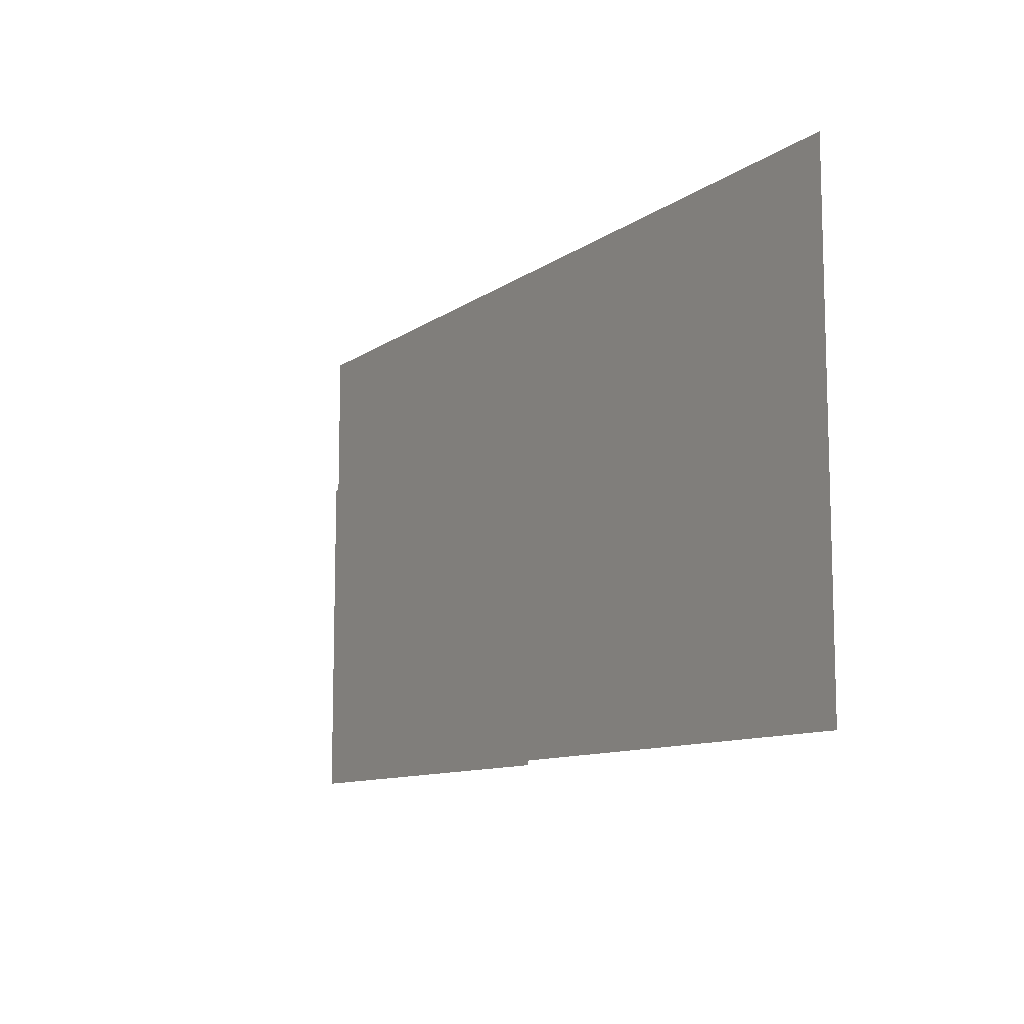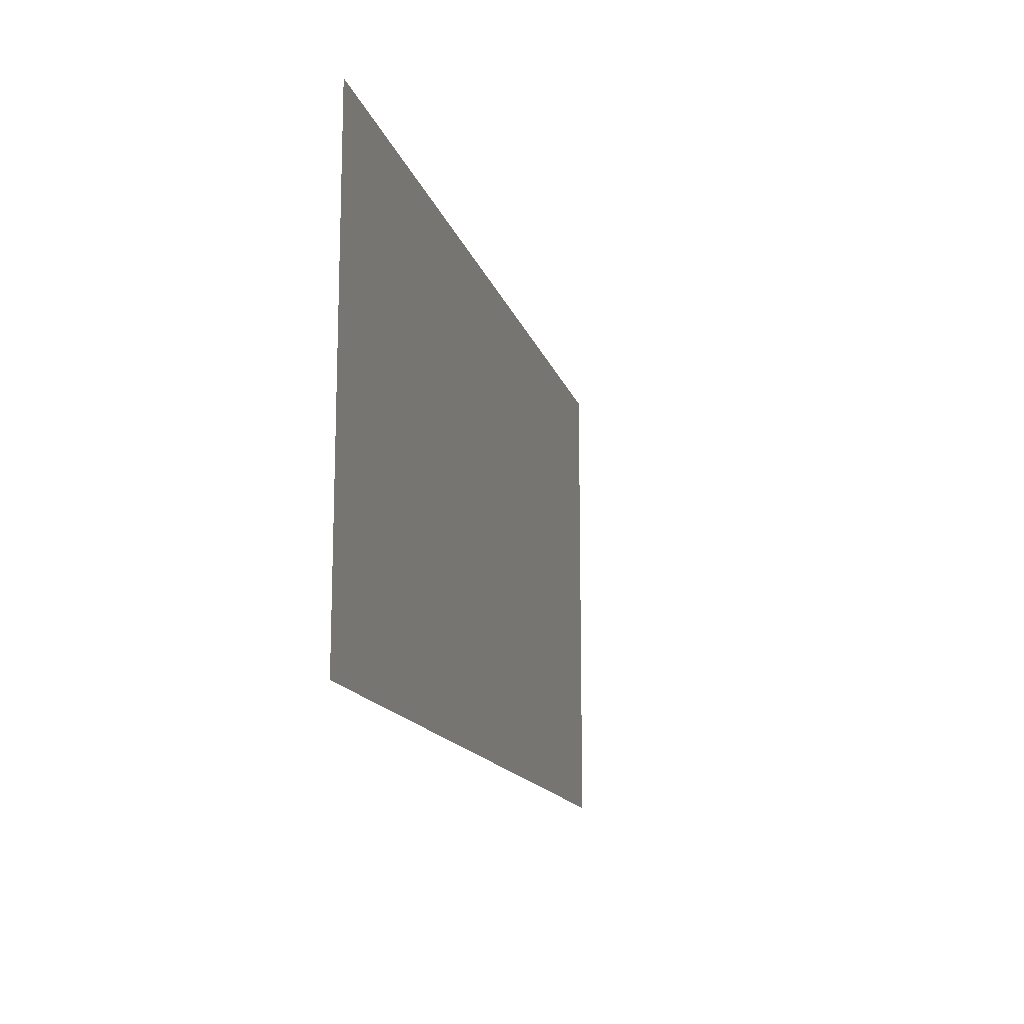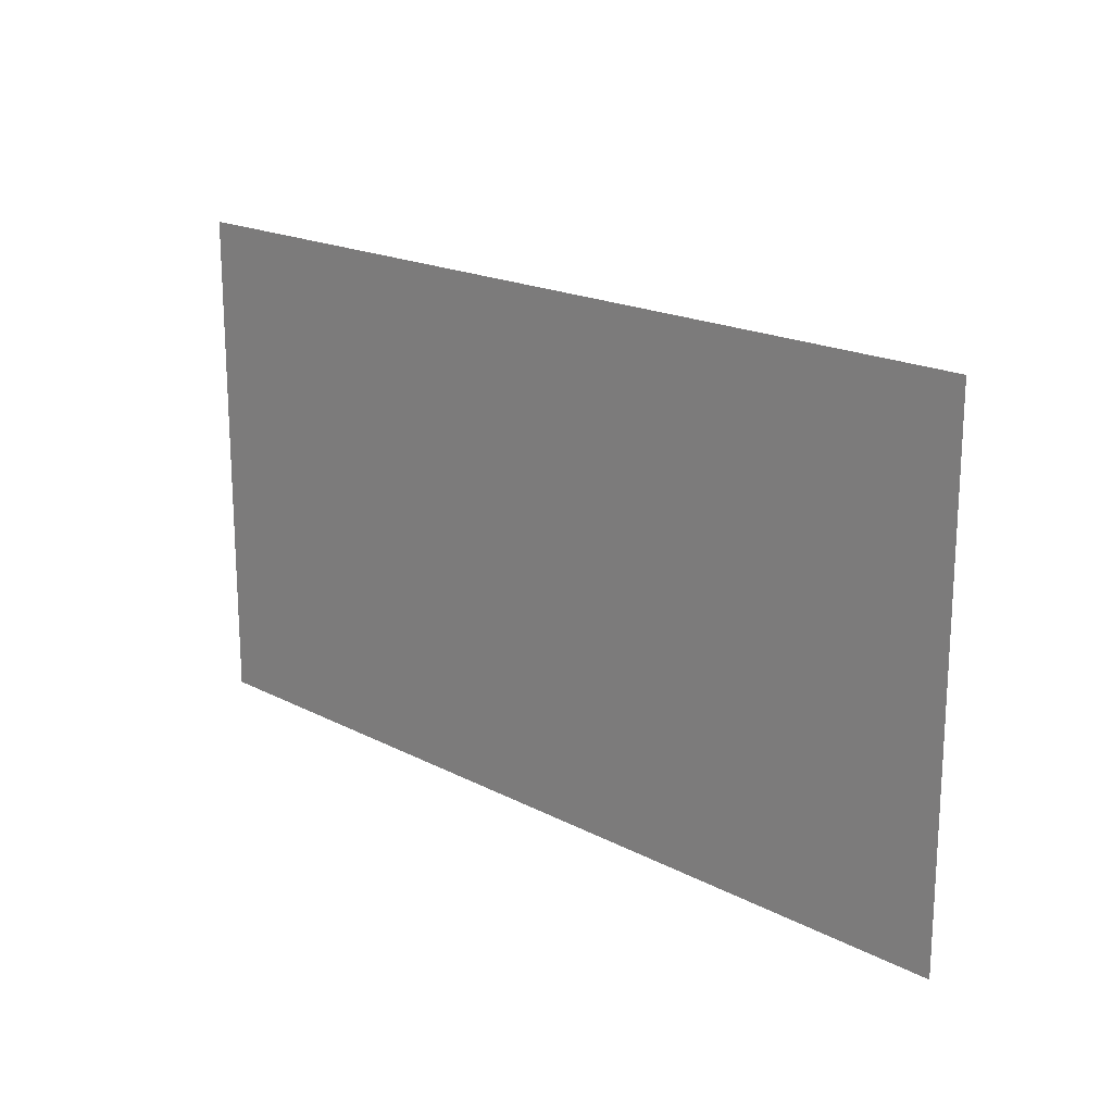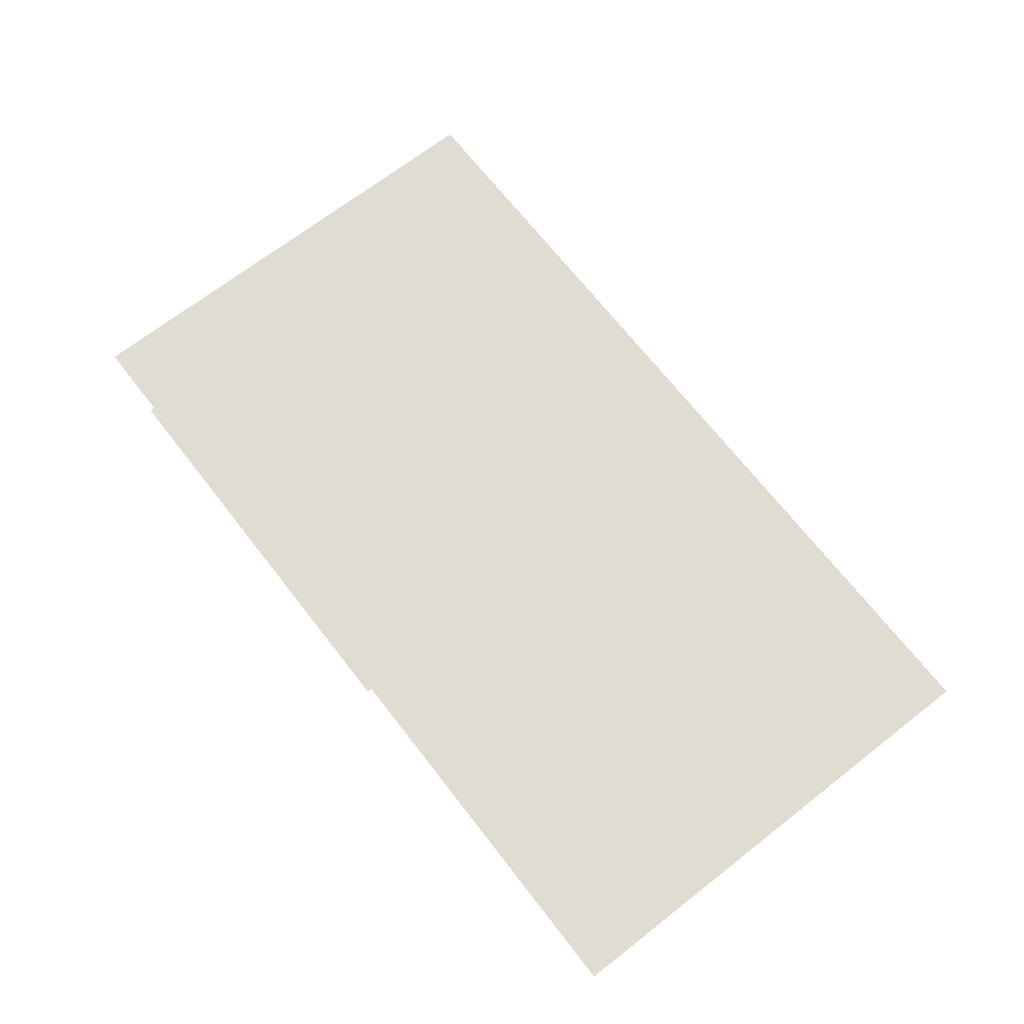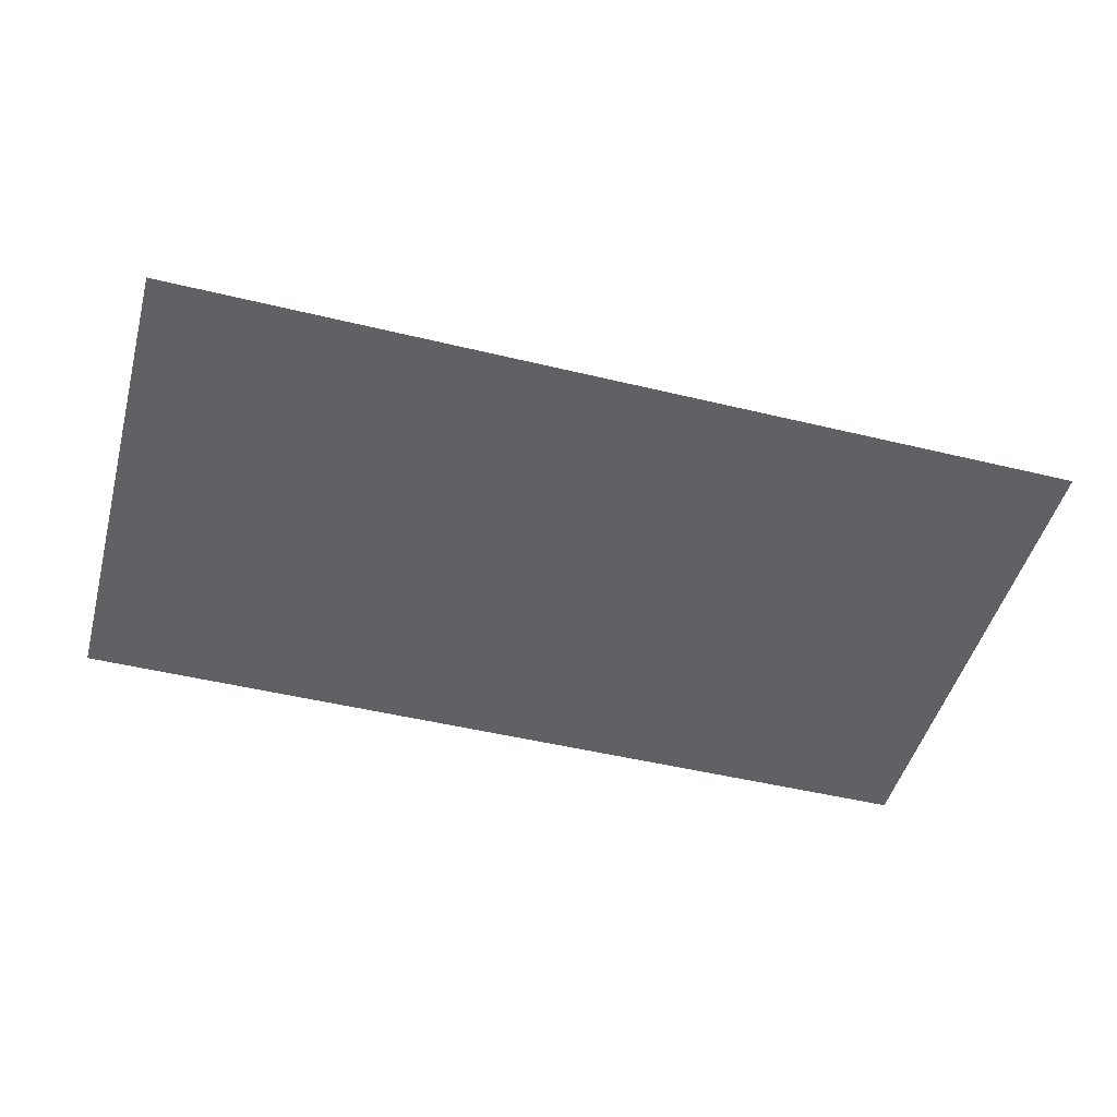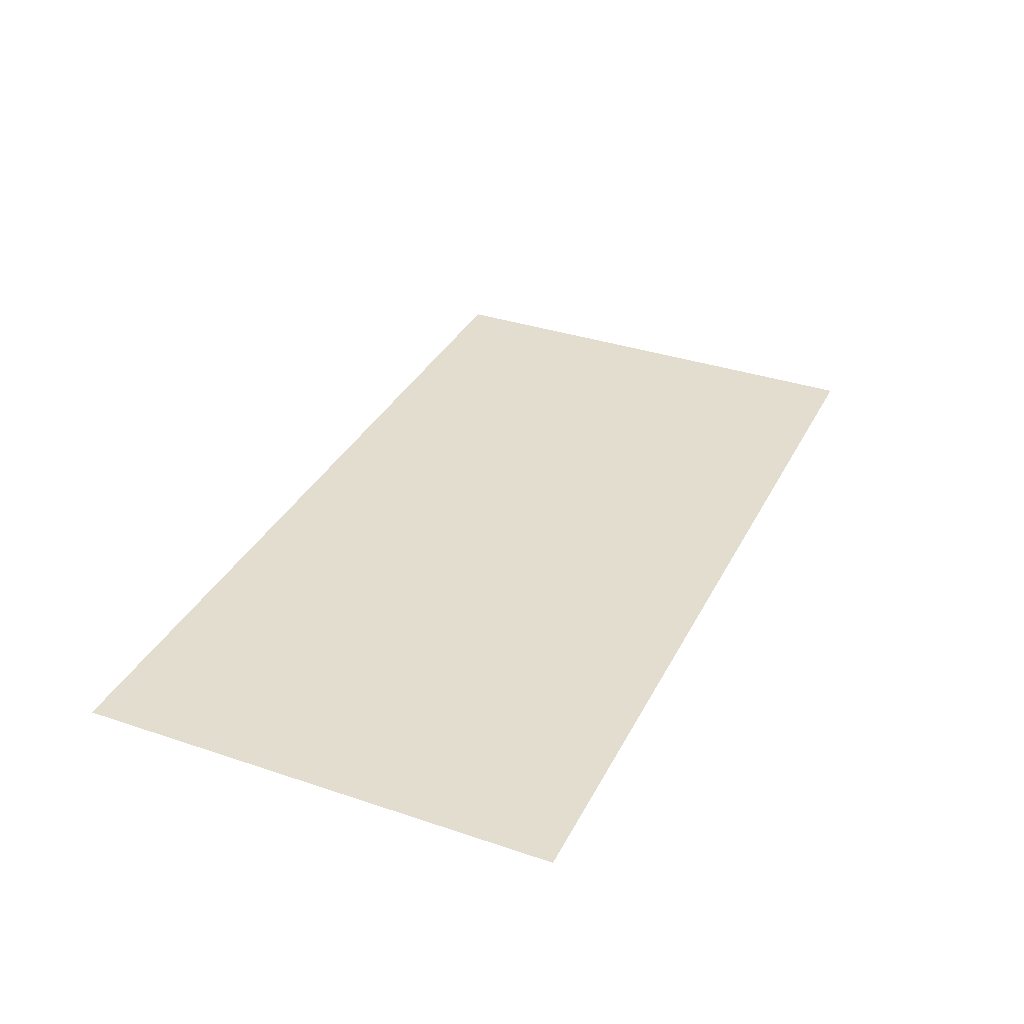
<metadata>
{"format":"obj","ext":"obj","renderer":"f3d","projection":"perspective","resolution":1024,"background":"white","views":[{"elev":-10.4,"azim":59.1,"up":"+Y"},{"elev":-14.6,"azim":-75.9,"up":"+Y"},{"elev":18.6,"azim":-134.9,"up":"+Y"},{"elev":69.2,"azim":52.1,"up":"+Z"},{"elev":-48.1,"azim":164.8,"up":"+Z"},{"elev":34.8,"azim":-65.8,"up":"+Z"}]}
</metadata>
<code>
g G_B02
v 1.218 -0.1514 0
v 1.218 1.19 0
v -1.218 1.19 0
v -1.218 -0.1514 0
v 0.2039 -0.1803 0.1527
v 0.2039 0.7086 0.1527
v -0.9177 0.7086 0.1527
v -0.9177 -0.1803 0.1527
f 1 2 3
f 1 3 4
f 5 6 7
f 5 7 8

</code>
